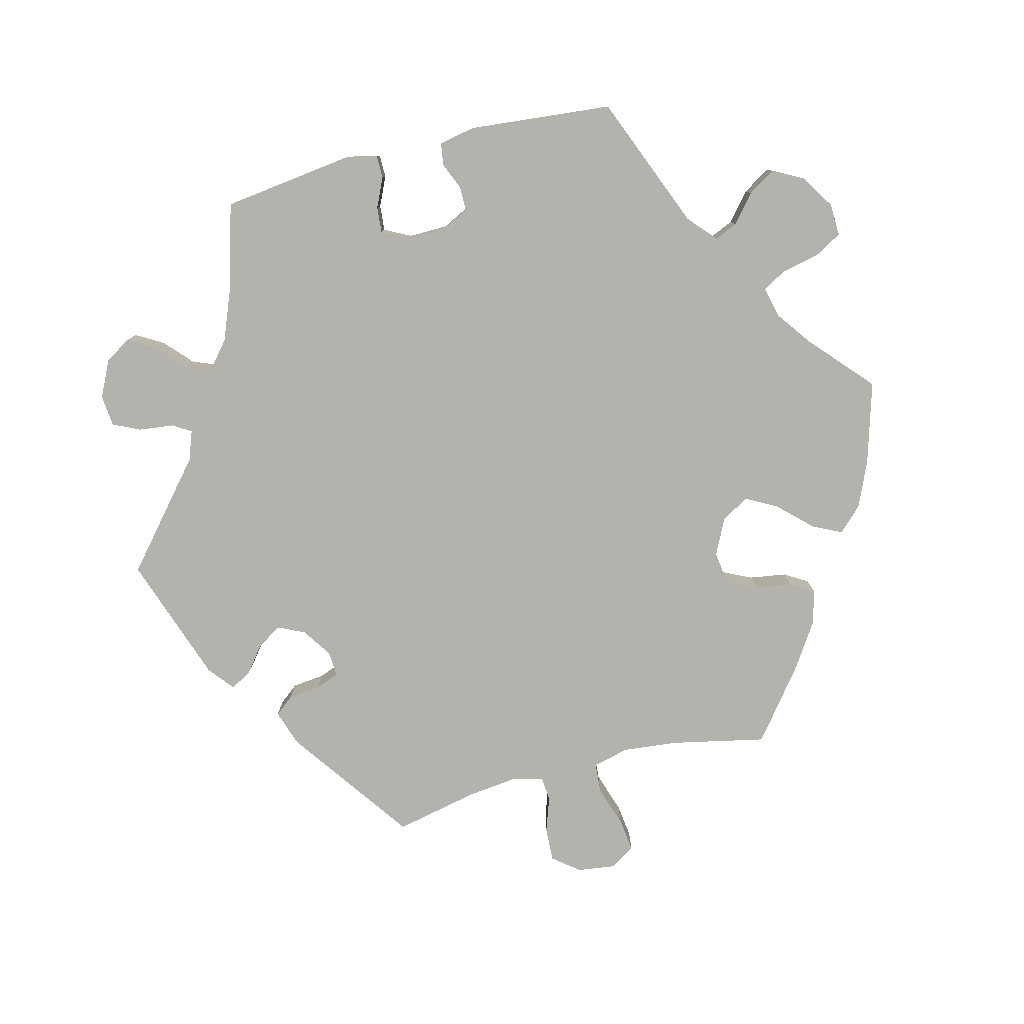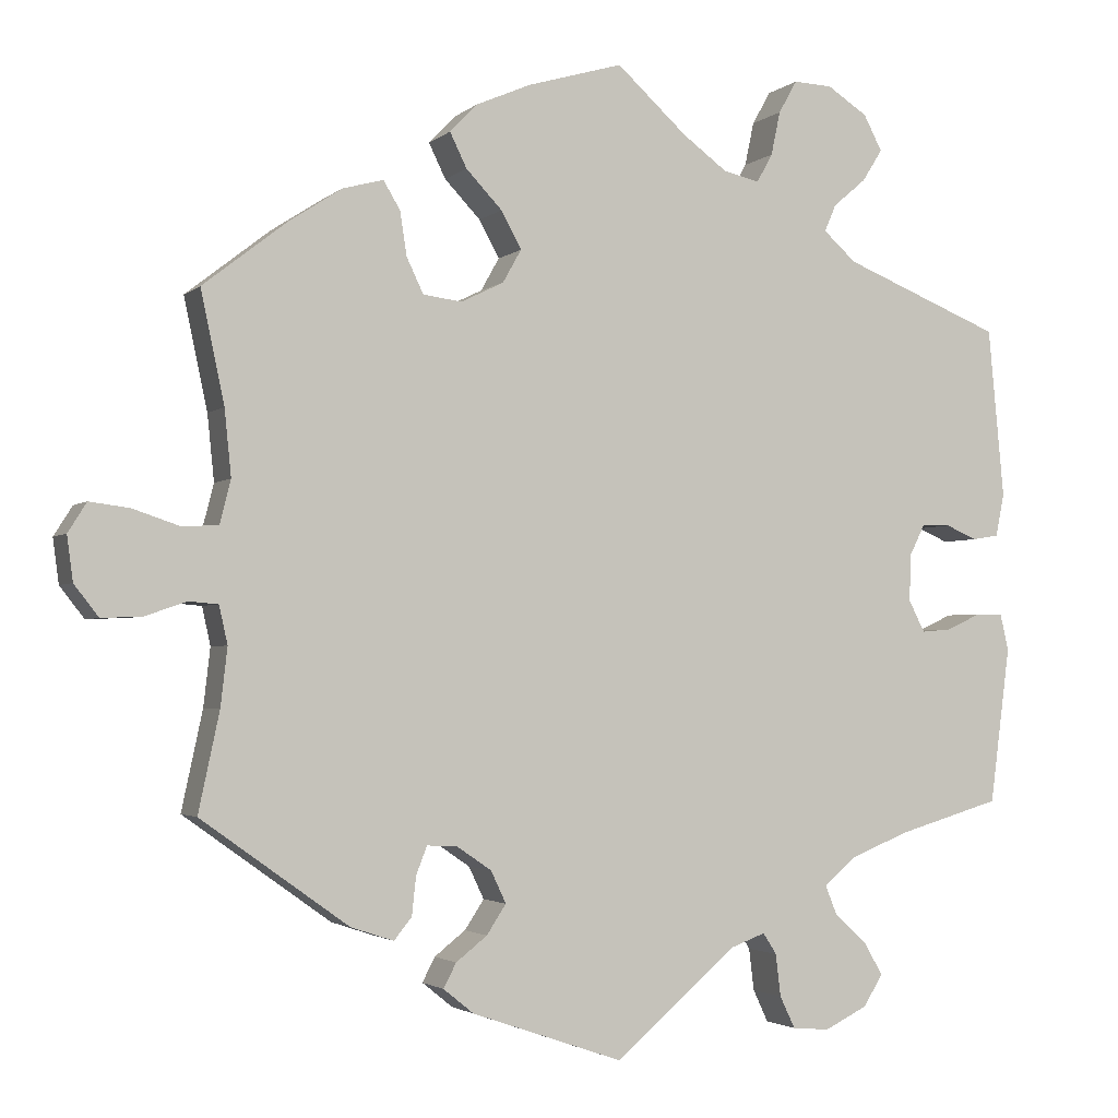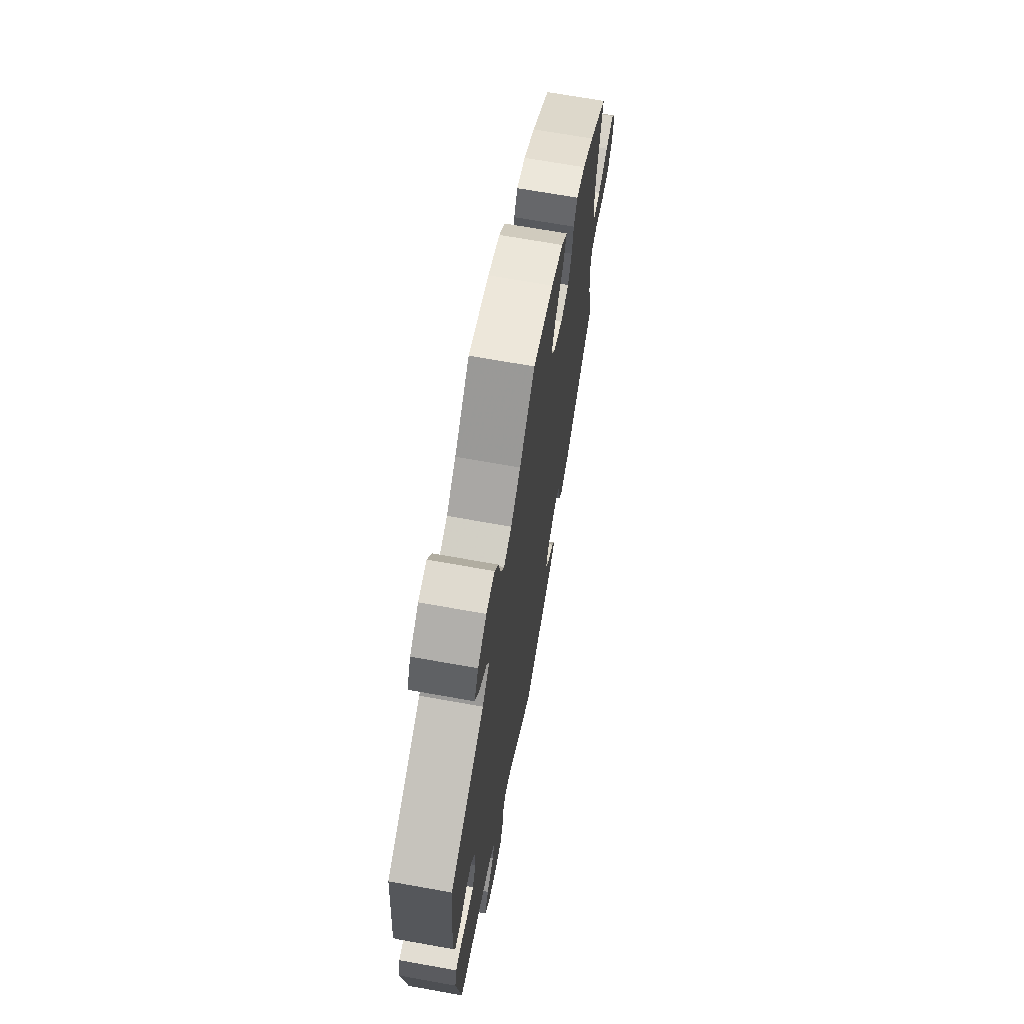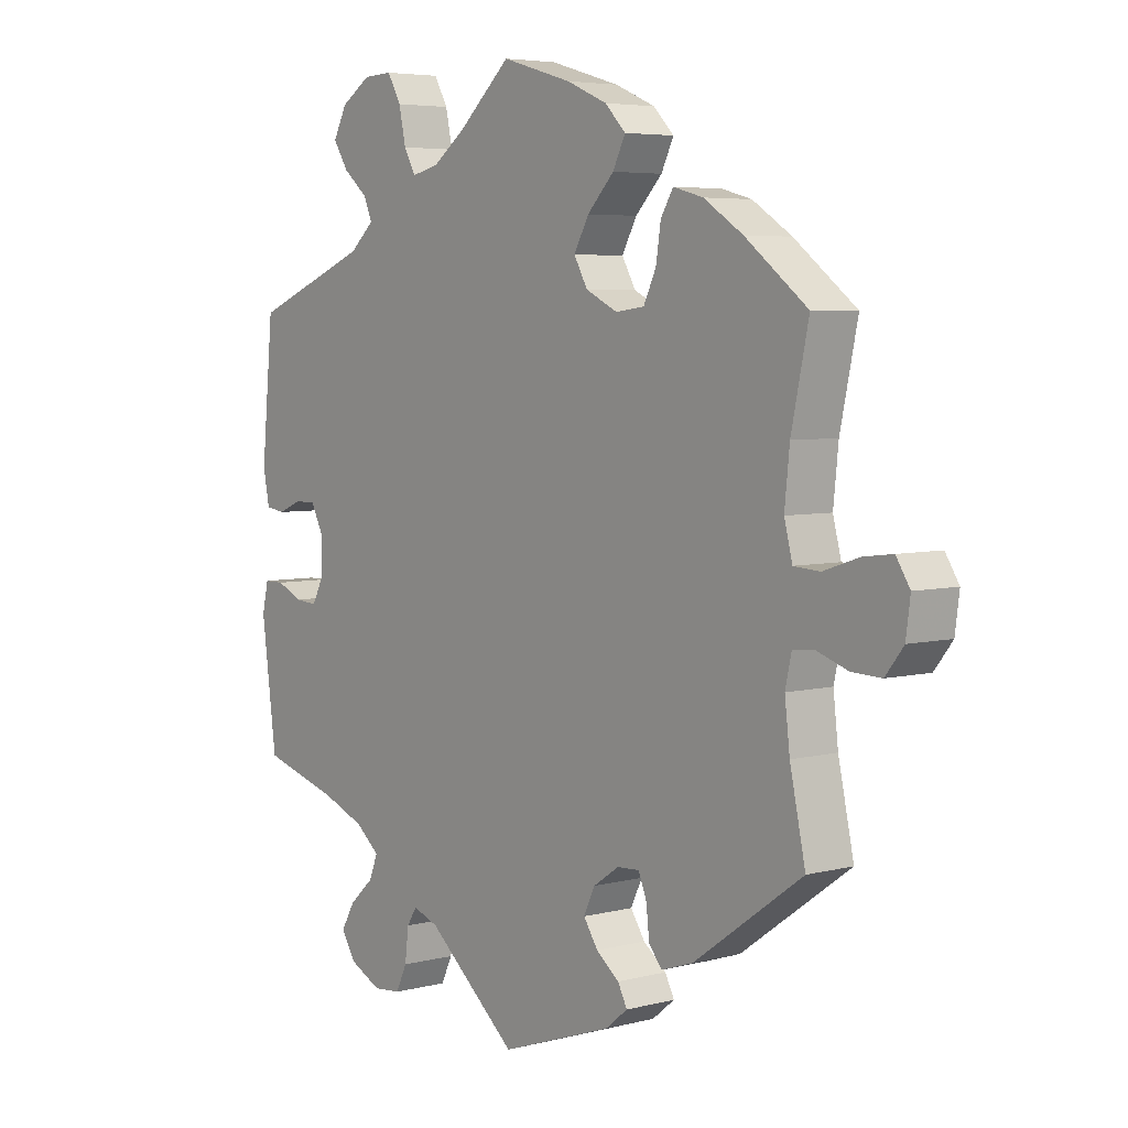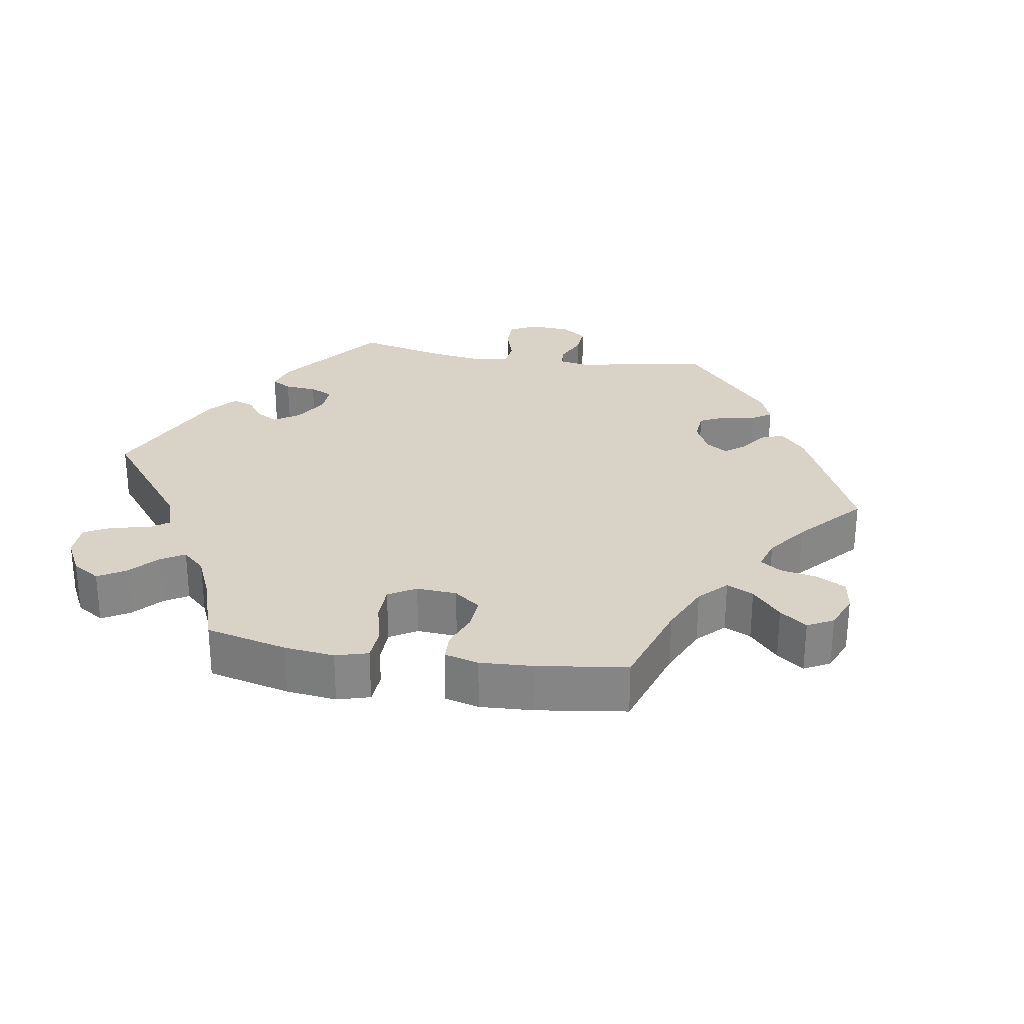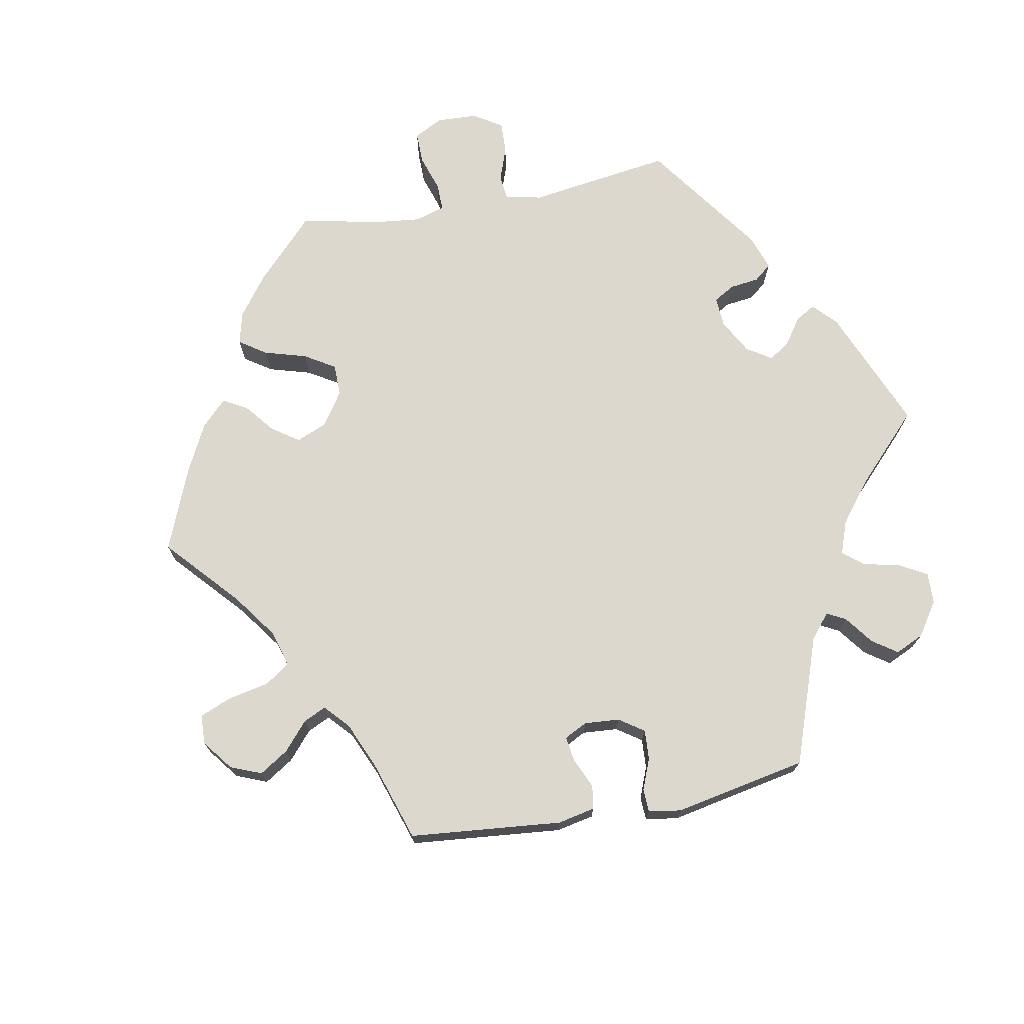
<metadata>
{"format":"obj","ext":"obj","renderer":"f3d","projection":"perspective","resolution":1024,"background":"white","views":[{"elev":-79.4,"azim":-75.7,"up":"+Y"},{"elev":-2.5,"azim":157.3,"up":"+Z"},{"elev":68.2,"azim":-79.8,"up":"+Z"},{"elev":5.1,"azim":51.1,"up":"+Z"},{"elev":28.0,"azim":39.3,"up":"+Y"},{"elev":72.3,"azim":139.3,"up":"+Y"}]}
</metadata>
<code>
v -0.524 0.07 -0.104
v -0.514 0.07 -0.06
v -0.482 0.07 -0.06
v -0.441 0.07 -0.079
v -0.405 0.07 -0.082
v -0.386 0.07 -0.045
v -0.387 0.07 0.01
v -0.406 0.07 0.048
v -0.44 0.07 0.048
v -0.478 0.07 0.032
v -0.509 0.07 0.037
v -0.519 0.07 0.088
v -0.5 0.07 0.289
v -0.311 0.07 0.365
v -0.272 0.07 0.4
v -0.286 0.07 0.432
v -0.325 0.07 0.465
v -0.349 0.07 0.503
v -0.327 0.07 0.545
v -0.279 0.07 0.576
v -0.233 0.07 0.578
v -0.211 0.07 0.539
v -0.2 0.07 0.487
v -0.181 0.07 0.453
v -0.138 0.07 0.463
v -0.085 0.07 0.502
v -0.001 0.07 0.578
v 0.112 0.07 0.545
v 0.177 0.07 0.517
v 0.21 0.07 0.483
v 0.19 0.07 0.442
v 0.147 0.07 0.397
v 0.123 0.07 0.353
v 0.145 0.07 0.314
v 0.196 0.07 0.289
v 0.242 0.07 0.295
v 0.262 0.07 0.337
v 0.27 0.07 0.389
v 0.29 0.07 0.422
v 0.338 0.07 0.409
v 0.401 0.07 0.368
v 0.501 0.07 0.29
v 0.473 0.07 0.158
v 0.465 0.07 0.08
v 0.478 0.07 0.029
v 0.52 0.07 0.026
v 0.577 0.07 0.045
v 0.624 0.07 0.051
v 0.646 0.07 0.016
v 0.639 0.07 -0.037
v 0.61 0.07 -0.074
v 0.562 0.07 -0.072
v 0.513 0.07 -0.055
v 0.478 0.07 -0.058
v 0.468 0.07 -0.103
v 0.476 0.07 -0.172
v 0.501 0.07 -0.289
v 0.326 0.07 -0.414
v 0.275 0.07 -0.431
v 0.254 0.07 -0.405
v 0.249 0.07 -0.359
v 0.236 0.07 -0.326
v 0.2 0.07 -0.328
v 0.159 0.07 -0.356
v 0.141 0.07 -0.394
v 0.164 0.07 -0.429
v 0.201 0.07 -0.458
v 0.216 0.07 -0.487
v 0.18 0.07 -0.516
v 0 0.07 -0.578
v -0.145 0.07 -0.454
v -0.186 0.07 -0.439
v -0.202 0.07 -0.464
v -0.208 0.07 -0.514
v -0.226 0.07 -0.552
v -0.27 0.07 -0.556
v -0.321 0.07 -0.531
v -0.344 0.07 -0.494
v -0.322 0.07 -0.456
v -0.283 0.07 -0.42
v -0.269 0.07 -0.385
v -0.307 0.07 -0.353
v -0.377 0.07 -0.325
v -0.5 0.07 -0.289
v -0.524 0 -0.104
v -0.514 0 -0.06
v -0.482 0 -0.06
v -0.441 0 -0.079
v -0.405 0 -0.082
v -0.386 0 -0.045
v -0.387 0 0.01
v -0.406 0 0.048
v -0.44 0 0.048
v -0.478 0 0.032
v -0.509 0 0.037
v -0.519 0 0.088
v -0.5 0 0.289
v -0.311 0 0.365
v -0.272 0 0.4
v -0.286 0 0.432
v -0.325 0 0.465
v -0.349 0 0.503
v -0.327 0 0.545
v -0.279 0 0.576
v -0.233 0 0.578
v -0.211 0 0.539
v -0.2 0 0.487
v -0.181 0 0.453
v -0.138 0 0.463
v -0.085 0 0.502
v -0.001 0 0.578
v 0.112 0 0.545
v 0.177 0 0.517
v 0.21 0 0.483
v 0.19 0 0.442
v 0.147 0 0.397
v 0.123 0 0.353
v 0.145 0 0.314
v 0.196 0 0.289
v 0.242 0 0.295
v 0.262 0 0.337
v 0.27 0 0.389
v 0.29 0 0.422
v 0.338 0 0.409
v 0.401 0 0.368
v 0.501 0 0.29
v 0.473 0 0.158
v 0.465 0 0.08
v 0.478 0 0.029
v 0.52 0 0.026
v 0.577 0 0.045
v 0.624 0 0.051
v 0.646 0 0.016
v 0.639 0 -0.037
v 0.61 0 -0.074
v 0.562 0 -0.072
v 0.513 0 -0.055
v 0.478 0 -0.058
v 0.468 0 -0.103
v 0.476 0 -0.172
v 0.501 0 -0.289
v 0.326 0 -0.414
v 0.275 0 -0.431
v 0.254 0 -0.405
v 0.249 0 -0.359
v 0.236 0 -0.326
v 0.2 0 -0.328
v 0.159 0 -0.356
v 0.141 0 -0.394
v 0.164 0 -0.429
v 0.201 0 -0.458
v 0.216 0 -0.487
v 0.18 0 -0.516
v 0 0 -0.578
v -0.145 0 -0.454
v -0.186 0 -0.439
v -0.202 0 -0.464
v -0.208 0 -0.514
v -0.226 0 -0.552
v -0.27 0 -0.556
v -0.321 0 -0.531
v -0.344 0 -0.494
v -0.322 0 -0.456
v -0.283 0 -0.42
v -0.269 0 -0.385
v -0.307 0 -0.353
v -0.377 0 -0.325
v -0.5 0 -0.289
f 83 84 1 2
f 82 83 2 3
f 81 82 3 4
f 77 78 79 80
f 77 80 81
f 76 77 81
f 73 74 75 76
f 72 73 76 81
f 71 72 81 4
f 66 67 68 69
f 65 66 69 70
f 64 65 70 71
f 58 59 60 61
f 56 57 58 61
f 55 56 61 62
f 54 55 62 63
f 50 51 52 53
f 50 53 54
f 49 50 54
f 46 47 48 49
f 45 46 49 54
f 44 45 54 63
f 40 41 42 43
f 37 38 39 40
f 36 37 40 43
f 35 36 43 44
f 29 30 31 32
f 29 32 33
f 26 27 28 29
f 25 26 29 33
f 24 25 33 34
f 20 21 22 23
f 20 23 24
f 19 20 24
f 16 17 18 19
f 15 16 19 24
f 14 15 24 34
f 9 10 11 12
f 8 9 12 13
f 7 8 13 14
f 64 71 4 5
f 63 64 5 6
f 34 35 44 63
f 14 34 63
f 6 7 14 63
f 86 85 168 167
f 87 86 167 166
f 88 87 166 165
f 164 163 162 161
f 165 164 161
f 165 161 160
f 160 159 158 157
f 165 160 157 156
f 88 165 156 155
f 153 152 151 150
f 154 153 150 149
f 155 154 149 148
f 145 144 143 142
f 145 142 141 140
f 146 145 140 139
f 147 146 139 138
f 137 136 135 134
f 138 137 134
f 138 134 133
f 133 132 131 130
f 138 133 130 129
f 147 138 129 128
f 127 126 125 124
f 124 123 122 121
f 127 124 121 120
f 128 127 120 119
f 116 115 114 113
f 117 116 113
f 113 112 111 110
f 117 113 110 109
f 118 117 109 108
f 107 106 105 104
f 108 107 104
f 108 104 103
f 103 102 101 100
f 108 103 100 99
f 118 108 99 98
f 96 95 94 93
f 97 96 93 92
f 98 97 92 91
f 89 88 155 148
f 90 89 148 147
f 147 128 119 118
f 147 118 98
f 147 98 91 90
f 1 85 86 2
f 2 86 87 3
f 3 87 88 4
f 4 88 89 5
f 5 89 90 6
f 6 90 91 7
f 7 91 92 8
f 8 92 93 9
f 9 93 94 10
f 10 94 95 11
f 11 95 96 12
f 12 96 97 13
f 13 97 98 14
f 14 98 99 15
f 15 99 100 16
f 16 100 101 17
f 17 101 102 18
f 18 102 103 19
f 19 103 104 20
f 20 104 105 21
f 21 105 106 22
f 22 106 107 23
f 23 107 108 24
f 24 108 109 25
f 25 109 110 26
f 26 110 111 27
f 27 111 112 28
f 28 112 113 29
f 29 113 114 30
f 30 114 115 31
f 31 115 116 32
f 32 116 117 33
f 33 117 118 34
f 34 118 119 35
f 35 119 120 36
f 36 120 121 37
f 37 121 122 38
f 38 122 123 39
f 39 123 124 40
f 40 124 125 41
f 41 125 126 42
f 42 126 127 43
f 43 127 128 44
f 44 128 129 45
f 45 129 130 46
f 46 130 131 47
f 47 131 132 48
f 48 132 133 49
f 49 133 134 50
f 50 134 135 51
f 51 135 136 52
f 52 136 137 53
f 53 137 138 54
f 54 138 139 55
f 55 139 140 56
f 56 140 141 57
f 57 141 142 58
f 58 142 143 59
f 59 143 144 60
f 60 144 145 61
f 61 145 146 62
f 62 146 147 63
f 63 147 148 64
f 64 148 149 65
f 65 149 150 66
f 66 150 151 67
f 67 151 152 68
f 68 152 153 69
f 69 153 154 70
f 70 154 155 71
f 71 155 156 72
f 72 156 157 73
f 73 157 158 74
f 74 158 159 75
f 75 159 160 76
f 76 160 161 77
f 77 161 162 78
f 78 162 163 79
f 79 163 164 80
f 80 164 165 81
f 81 165 166 82
f 82 166 167 83
f 83 167 168 84
f 84 168 85 1

</code>
